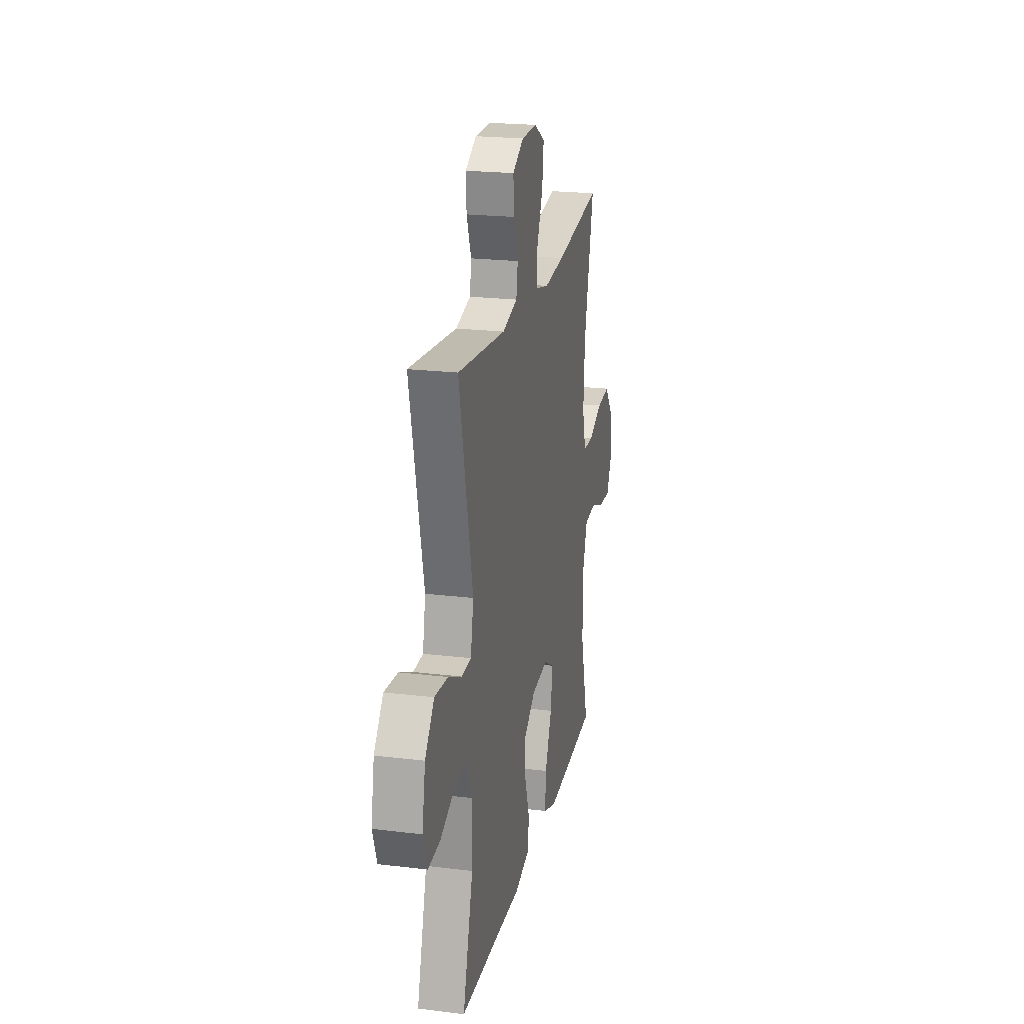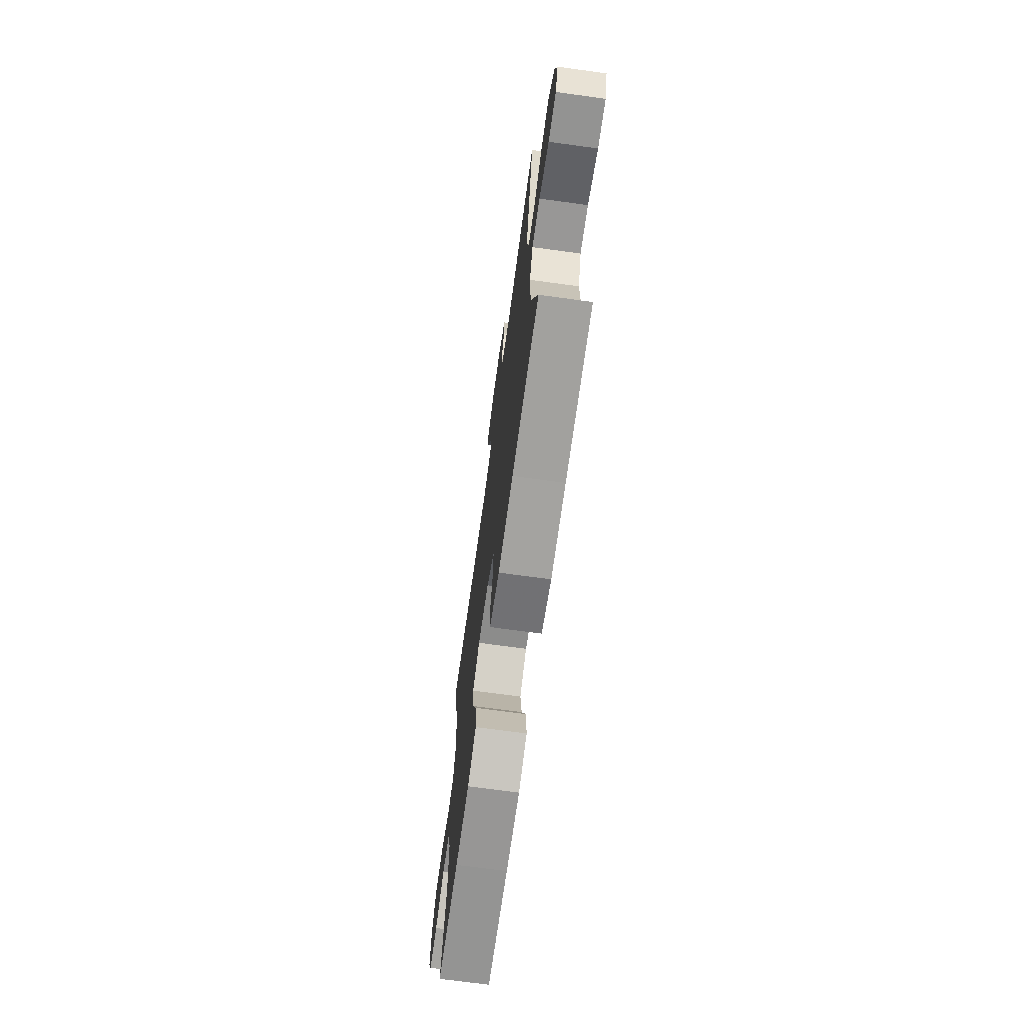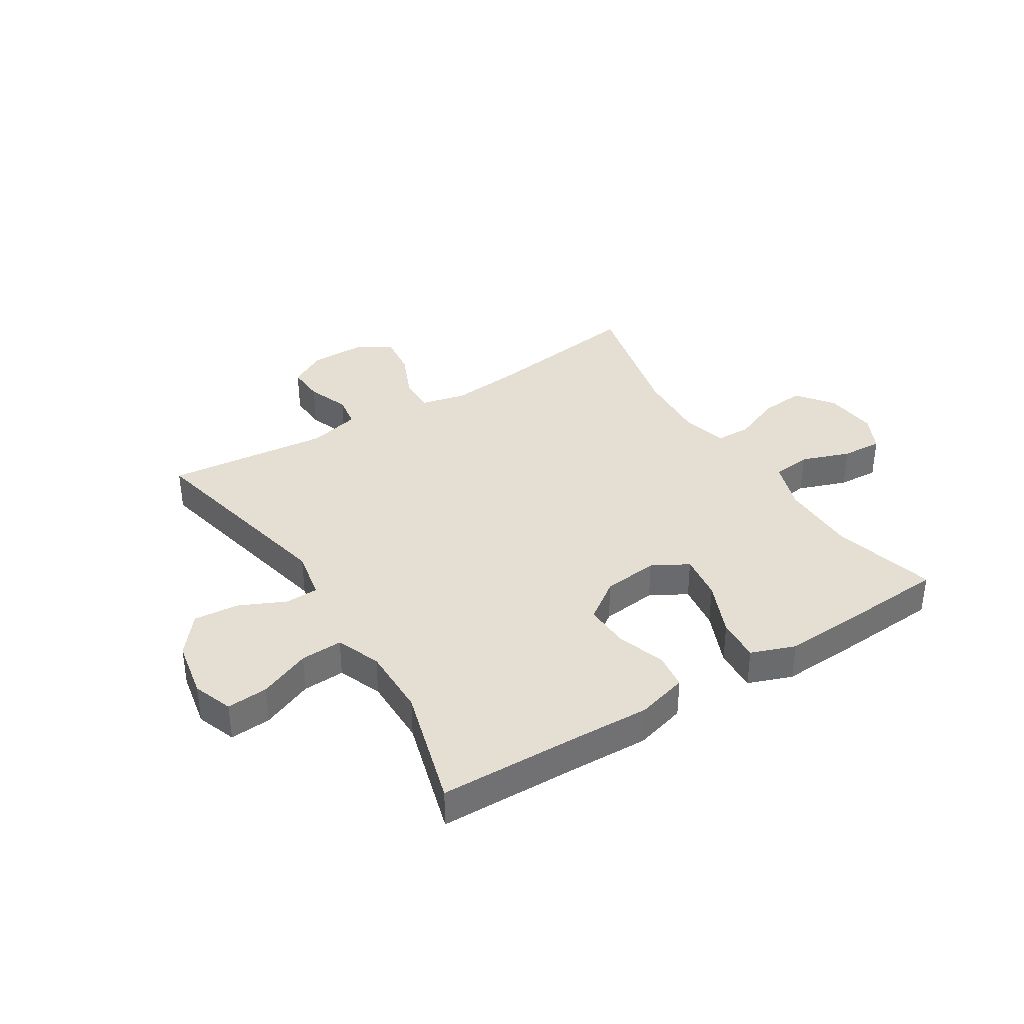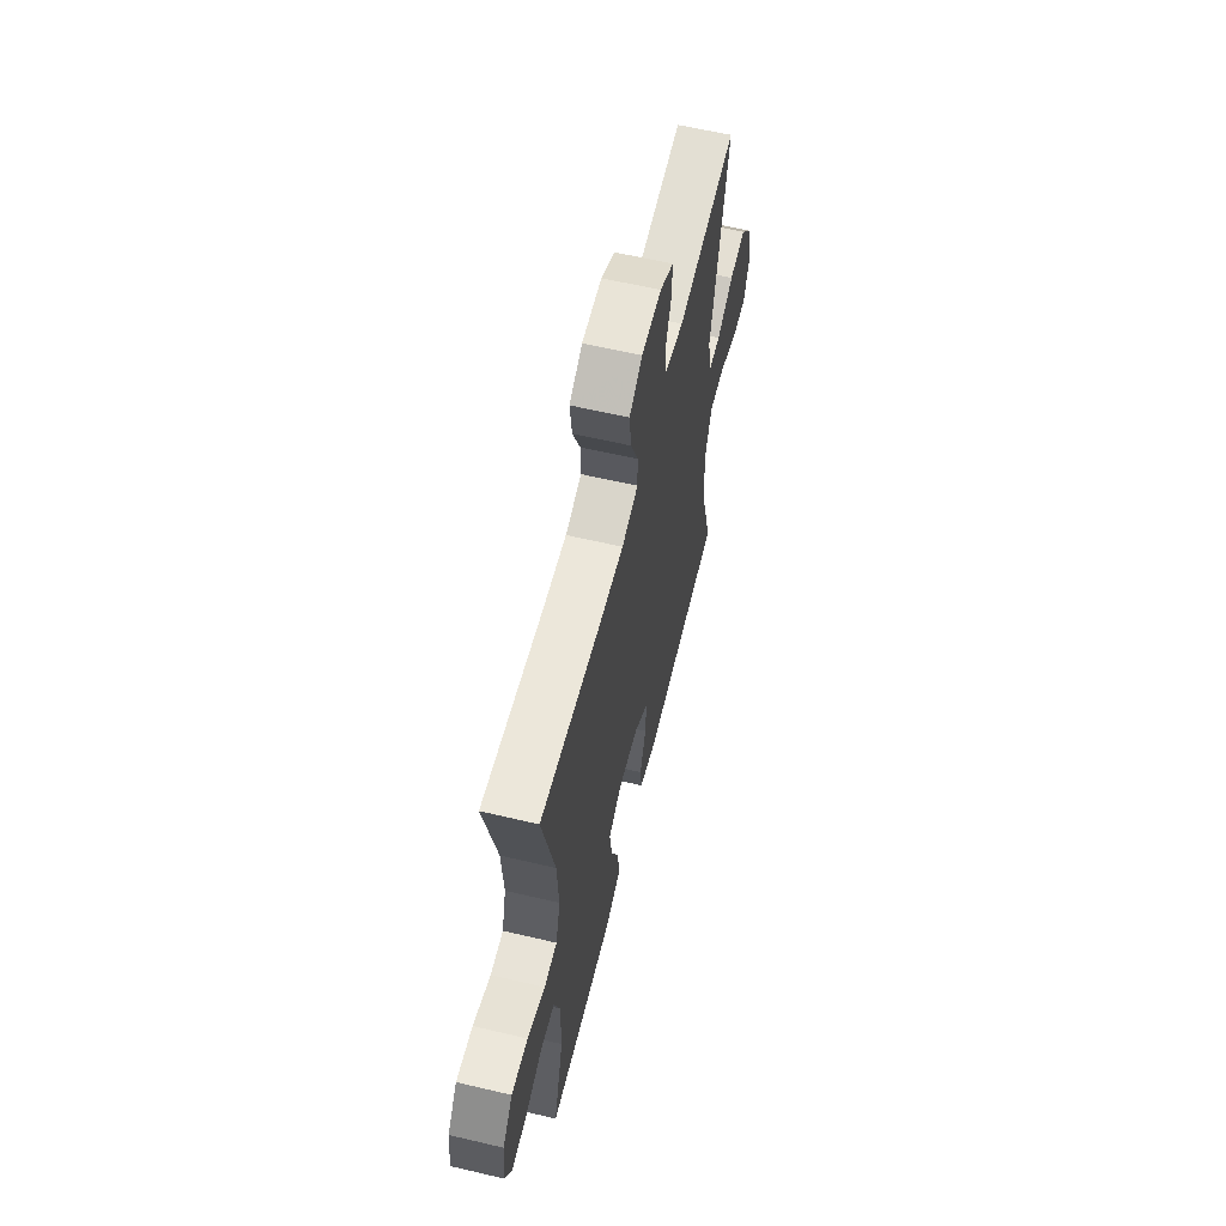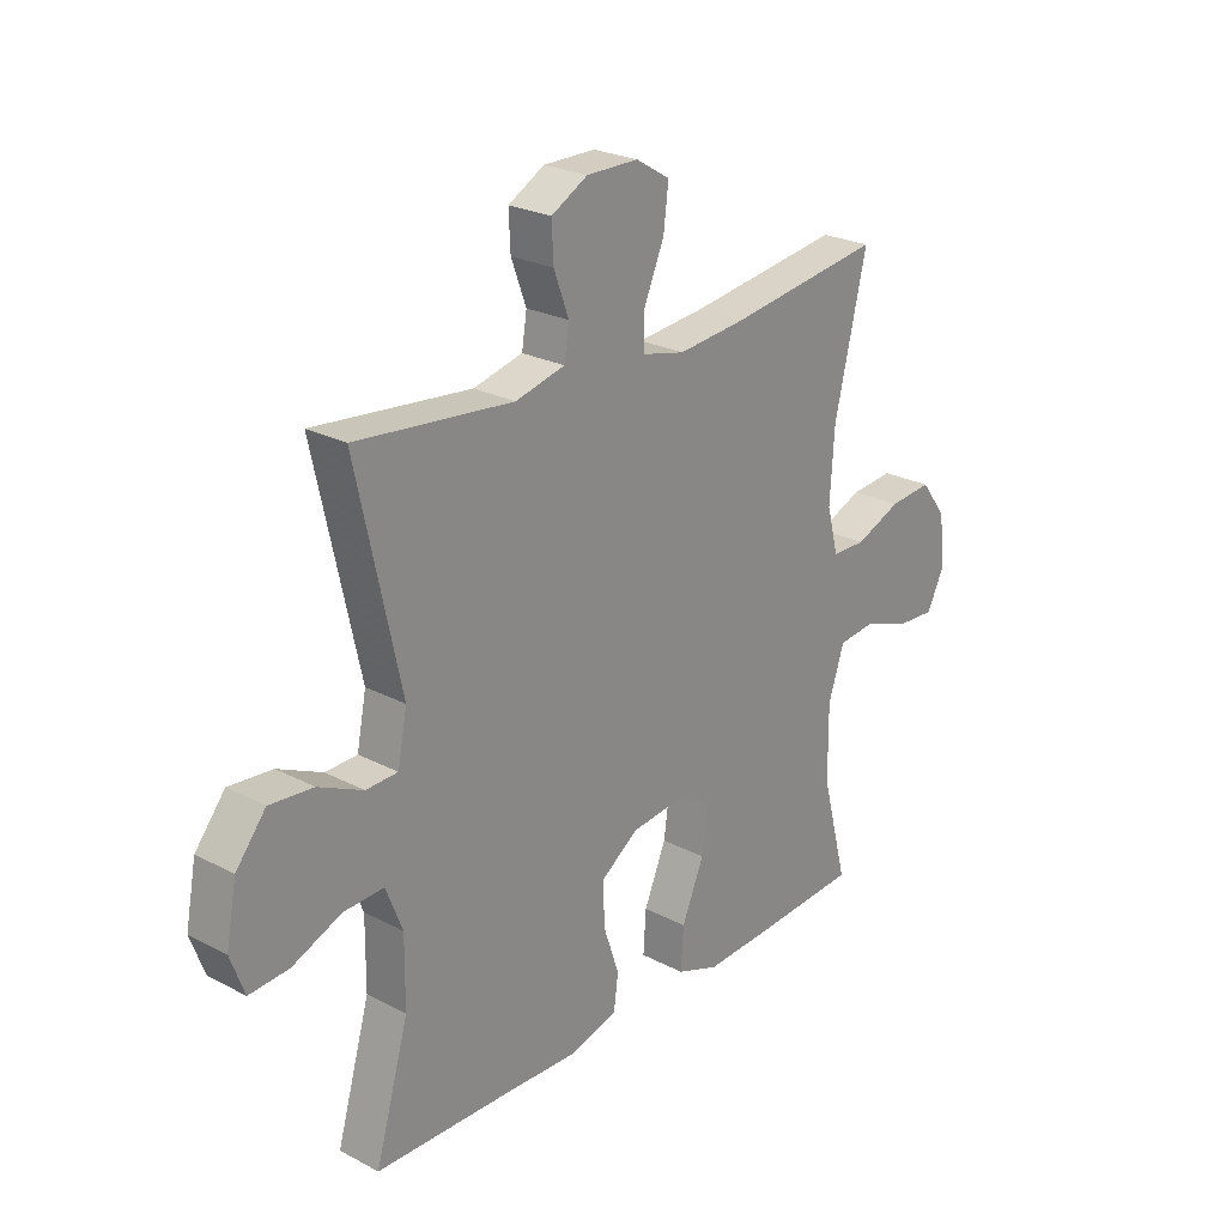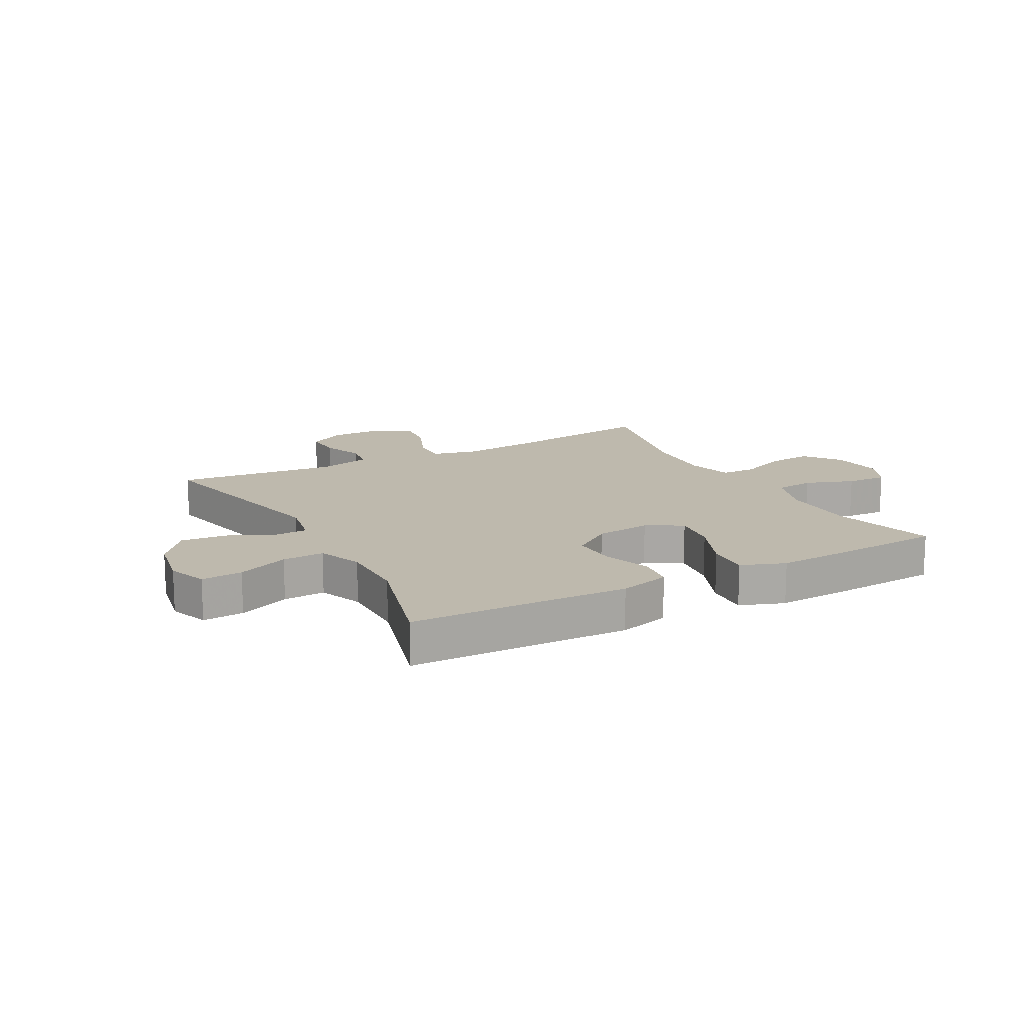
<metadata>
{"format":"obj","ext":"obj","renderer":"f3d","projection":"perspective","resolution":1024,"background":"white","views":[{"elev":21.7,"azim":102.1,"up":"+Z"},{"elev":-70.7,"azim":82.2,"up":"+Z"},{"elev":37.1,"azim":147.9,"up":"+Y"},{"elev":60.9,"azim":-76.5,"up":"+Z"},{"elev":24.6,"azim":130.6,"up":"+Z"},{"elev":15.1,"azim":151.5,"up":"+Y"}]}
</metadata>
<code>
v -0.5 0.07 -0.5
v -0.453 0.07 -0.32
v -0.452 0.07 -0.188
v -0.481 0.07 -0.101
v -0.548 0.07 -0.094
v -0.632 0.07 -0.124
v -0.702 0.07 -0.128
v -0.733 0.07 -0.065
v -0.723 0.07 0.027
v -0.676 0.07 0.089
v -0.599 0.07 0.082
v -0.516 0.07 0.048
v -0.455 0.07 0.049
v -0.434 0.07 0.129
v -0.442 0.07 0.253
v -0.5 0.07 0.5
v -0.222 0.07 0.461
v -0.1 0.07 0.449
v -0.023 0.07 0.467
v -0.024 0.07 0.529
v -0.06 0.07 0.613
v -0.069 0.07 0.686
v -0.008 0.07 0.723
v 0.085 0.07 0.723
v 0.15 0.07 0.687
v 0.147 0.07 0.622
v 0.12 0.07 0.549
v 0.129 0.07 0.493
v 0.218 0.07 0.471
v 0.5 0.07 0.5
v 0.421 0.07 0.14
v 0.438 0.07 0.054
v 0.495 0.07 0.052
v 0.575 0.07 0.089
v 0.653 0.07 0.096
v 0.707 0.07 0.029
v 0.726 0.07 -0.071
v 0.701 0.07 -0.139
v 0.63 0.07 -0.134
v 0.541 0.07 -0.097
v 0.469 0.07 -0.094
v 0.439 0.07 -0.17
v 0.44 0.07 -0.291
v 0.5 0.07 -0.5
v 0.257 0.07 -0.506
v 0.123 0.07 -0.511
v 0.035 0.07 -0.487
v 0.027 0.07 -0.425
v 0.055 0.07 -0.342
v 0.058 0.07 -0.264
v -0.01 0.07 -0.216
v -0.106 0.07 -0.205
v -0.168 0.07 -0.24
v -0.157 0.07 -0.32
v -0.117 0.07 -0.415
v -0.112 0.07 -0.49
v -0.188 0.07 -0.518
v -0.312 0.07 -0.512
v -0.5 0 -0.5
v -0.453 0 -0.32
v -0.452 0 -0.188
v -0.481 0 -0.101
v -0.548 0 -0.094
v -0.632 0 -0.124
v -0.702 0 -0.128
v -0.733 0 -0.065
v -0.723 0 0.027
v -0.676 0 0.089
v -0.599 0 0.082
v -0.516 0 0.048
v -0.455 0 0.049
v -0.434 0 0.129
v -0.442 0 0.253
v -0.5 0 0.5
v -0.222 0 0.461
v -0.1 0 0.449
v -0.023 0 0.467
v -0.024 0 0.529
v -0.06 0 0.613
v -0.069 0 0.686
v -0.008 0 0.723
v 0.085 0 0.723
v 0.15 0 0.687
v 0.147 0 0.622
v 0.12 0 0.549
v 0.129 0 0.493
v 0.218 0 0.471
v 0.5 0 0.5
v 0.421 0 0.14
v 0.438 0 0.054
v 0.495 0 0.052
v 0.575 0 0.089
v 0.653 0 0.096
v 0.707 0 0.029
v 0.726 0 -0.071
v 0.701 0 -0.139
v 0.63 0 -0.134
v 0.541 0 -0.097
v 0.469 0 -0.094
v 0.439 0 -0.17
v 0.44 0 -0.291
v 0.5 0 -0.5
v 0.257 0 -0.506
v 0.123 0 -0.511
v 0.035 0 -0.487
v 0.027 0 -0.425
v 0.055 0 -0.342
v 0.058 0 -0.264
v -0.01 0 -0.216
v -0.106 0 -0.205
v -0.168 0 -0.24
v -0.157 0 -0.32
v -0.117 0 -0.415
v -0.112 0 -0.49
v -0.188 0 -0.518
v -0.312 0 -0.512
f 57 58 1 2
f 54 55 56 57
f 53 54 57 2
f 52 53 2 3
f 46 47 48 49
f 45 46 49 50
f 43 44 45 50
f 42 43 50 51
f 37 38 39 40
f 37 40 41
f 36 37 41
f 33 34 35 36
f 32 33 36 41
f 29 30 31
f 28 29 31 32
f 24 25 26 27
f 24 27 28
f 23 24 28
f 20 21 22 23
f 19 20 23 28
f 18 19 28 32
f 15 16 17
f 14 15 17 18
f 13 14 18 32
f 9 10 11 12
f 5 6 7 8
f 4 5 8 9
f 52 3 4
f 41 42 51 52
f 13 32 41 52
f 12 13 52
f 4 9 12 52
f 60 59 116 115
f 115 114 113 112
f 60 115 112 111
f 61 60 111 110
f 107 106 105 104
f 108 107 104 103
f 108 103 102 101
f 109 108 101 100
f 98 97 96 95
f 99 98 95
f 99 95 94
f 94 93 92 91
f 99 94 91 90
f 89 88 87
f 90 89 87 86
f 85 84 83 82
f 86 85 82
f 86 82 81
f 81 80 79 78
f 86 81 78 77
f 90 86 77 76
f 75 74 73
f 76 75 73 72
f 90 76 72 71
f 70 69 68 67
f 66 65 64 63
f 67 66 63 62
f 62 61 110
f 110 109 100 99
f 110 99 90 71
f 110 71 70
f 110 70 67 62
f 1 59 60 2
f 2 60 61 3
f 3 61 62 4
f 4 62 63 5
f 5 63 64 6
f 6 64 65 7
f 7 65 66 8
f 8 66 67 9
f 9 67 68 10
f 10 68 69 11
f 11 69 70 12
f 12 70 71 13
f 13 71 72 14
f 14 72 73 15
f 15 73 74 16
f 16 74 75 17
f 17 75 76 18
f 18 76 77 19
f 19 77 78 20
f 20 78 79 21
f 21 79 80 22
f 22 80 81 23
f 23 81 82 24
f 24 82 83 25
f 25 83 84 26
f 26 84 85 27
f 27 85 86 28
f 28 86 87 29
f 29 87 88 30
f 30 88 89 31
f 31 89 90 32
f 32 90 91 33
f 33 91 92 34
f 34 92 93 35
f 35 93 94 36
f 36 94 95 37
f 37 95 96 38
f 38 96 97 39
f 39 97 98 40
f 40 98 99 41
f 41 99 100 42
f 42 100 101 43
f 43 101 102 44
f 44 102 103 45
f 45 103 104 46
f 46 104 105 47
f 47 105 106 48
f 48 106 107 49
f 49 107 108 50
f 50 108 109 51
f 51 109 110 52
f 52 110 111 53
f 53 111 112 54
f 54 112 113 55
f 55 113 114 56
f 56 114 115 57
f 57 115 116 58
f 58 116 59 1

</code>
